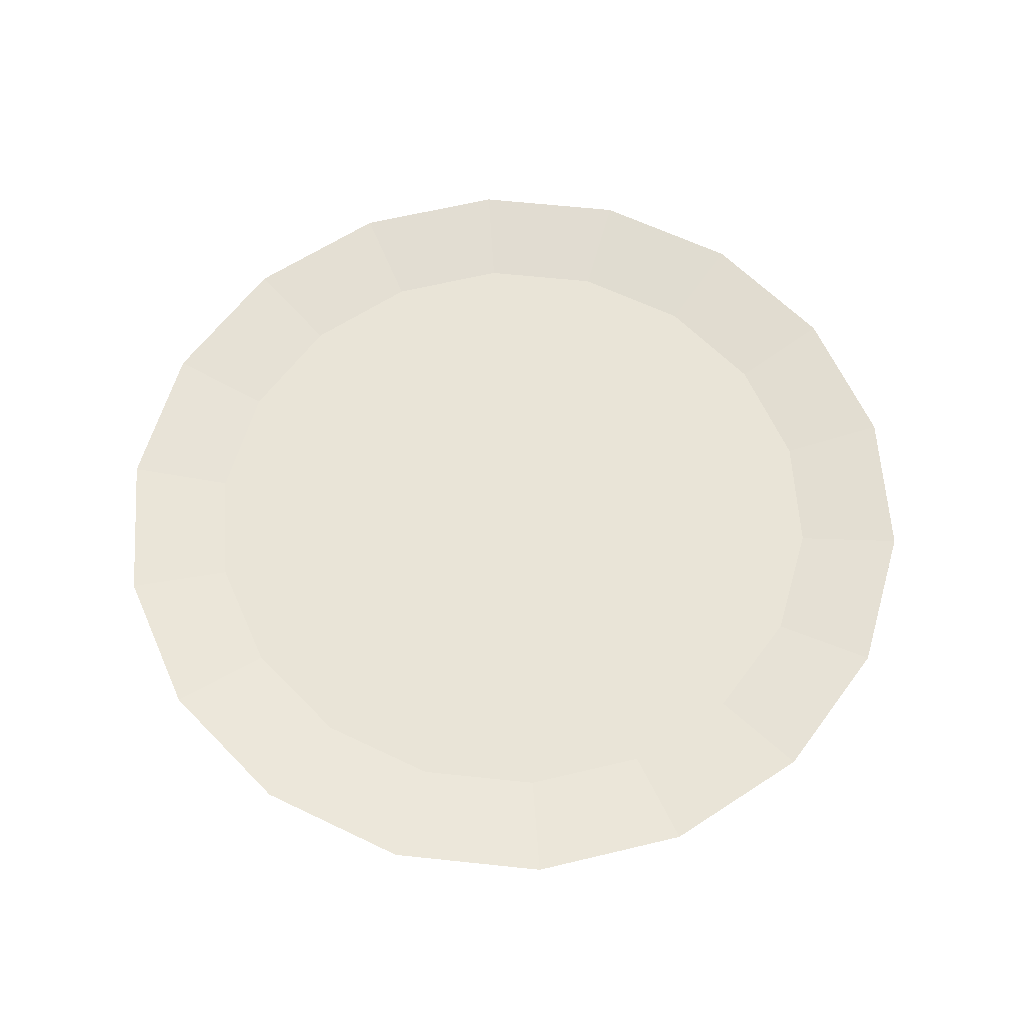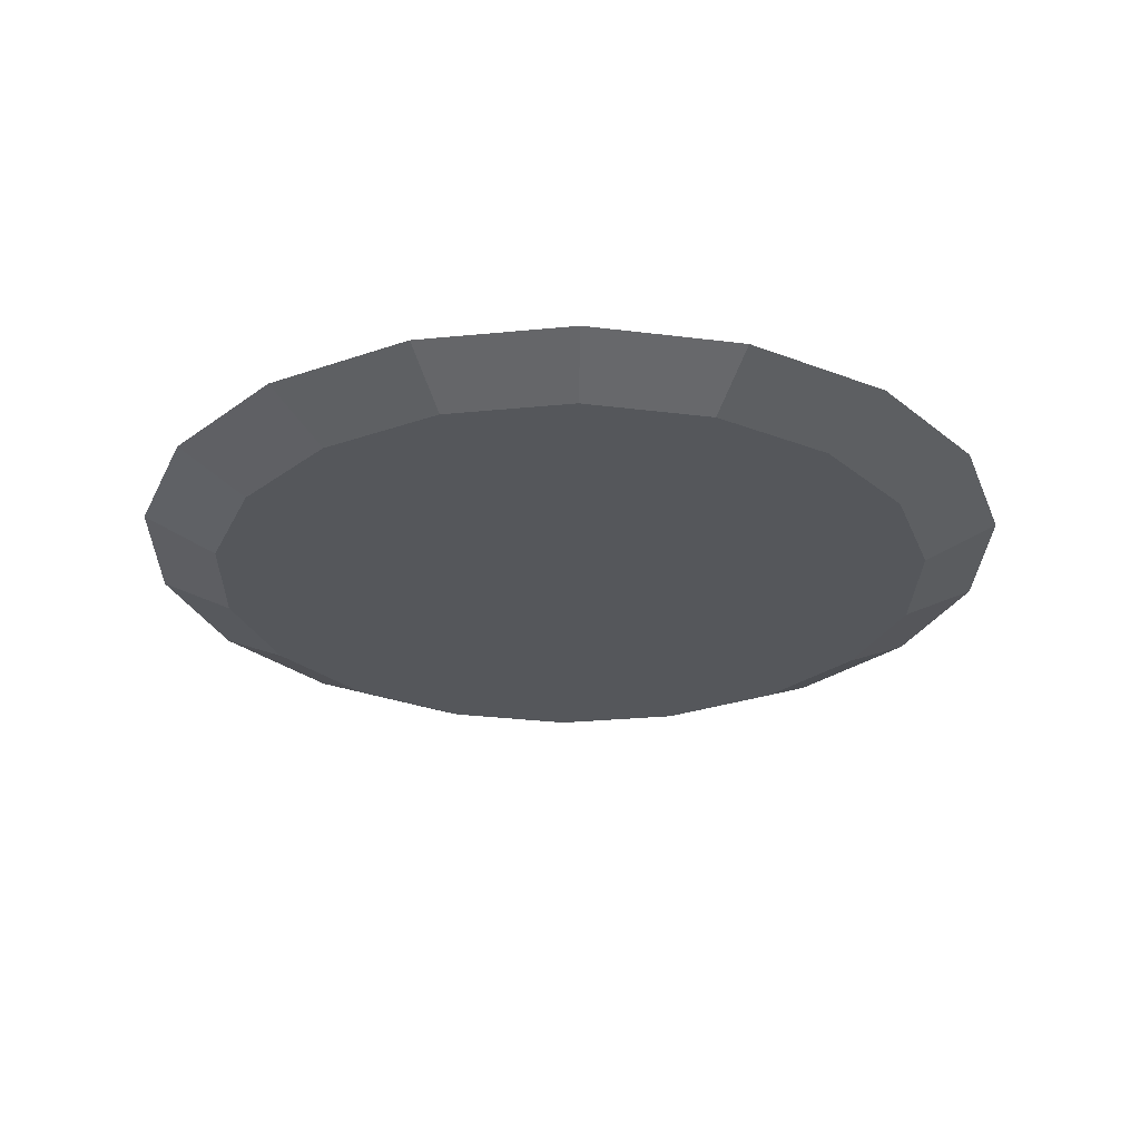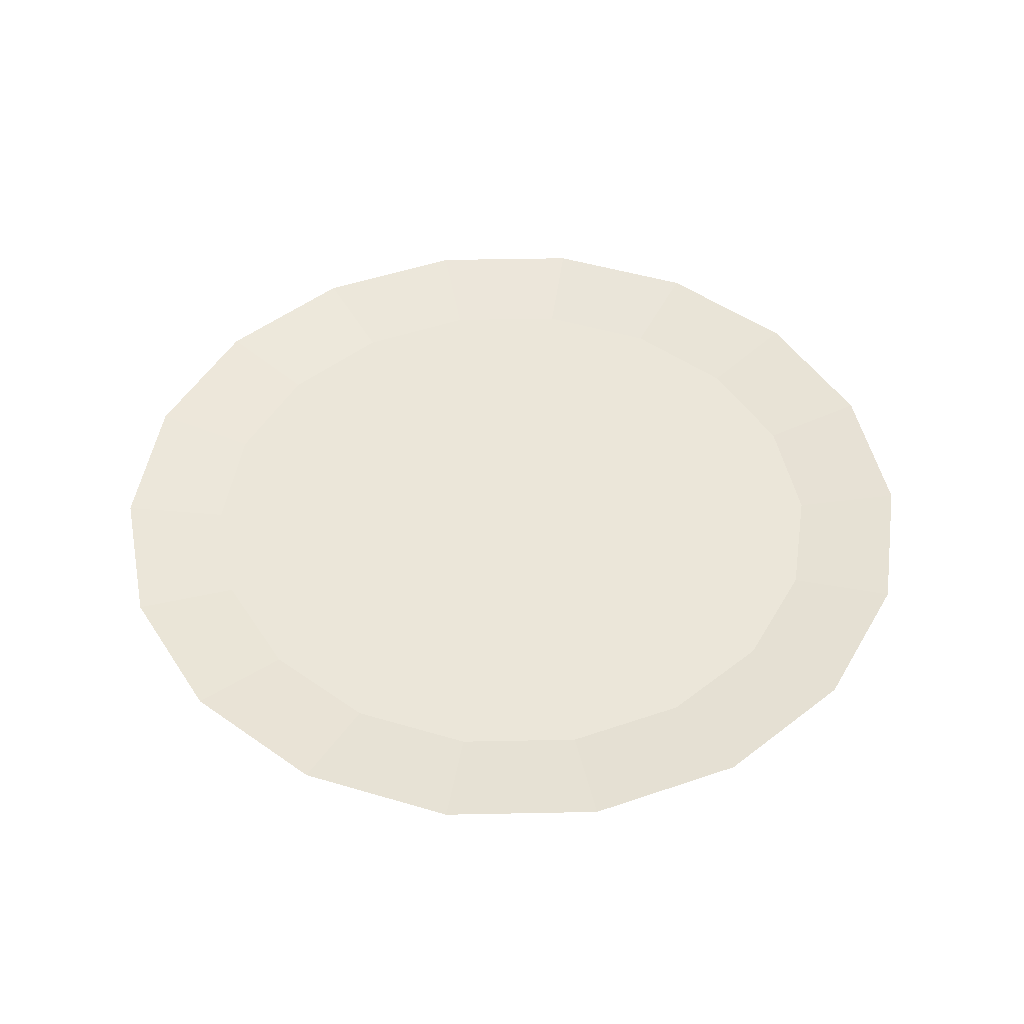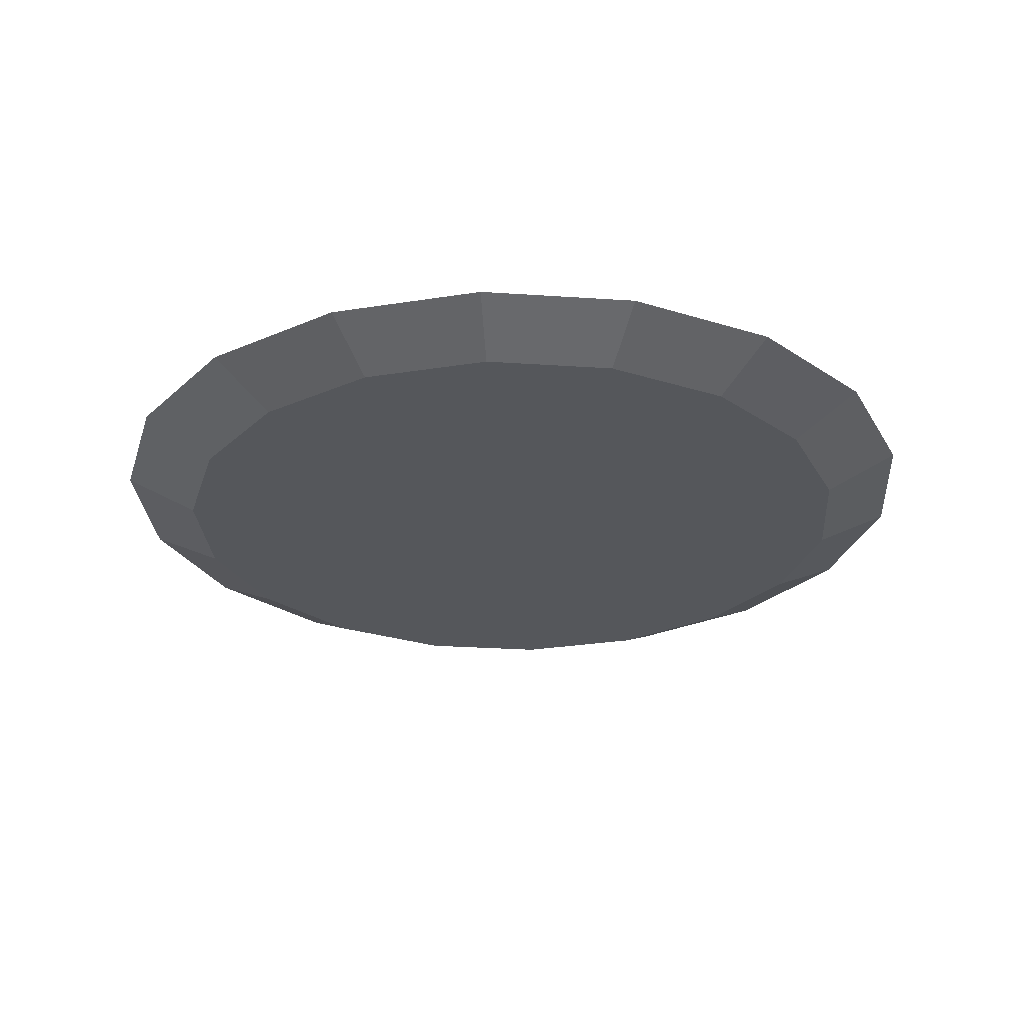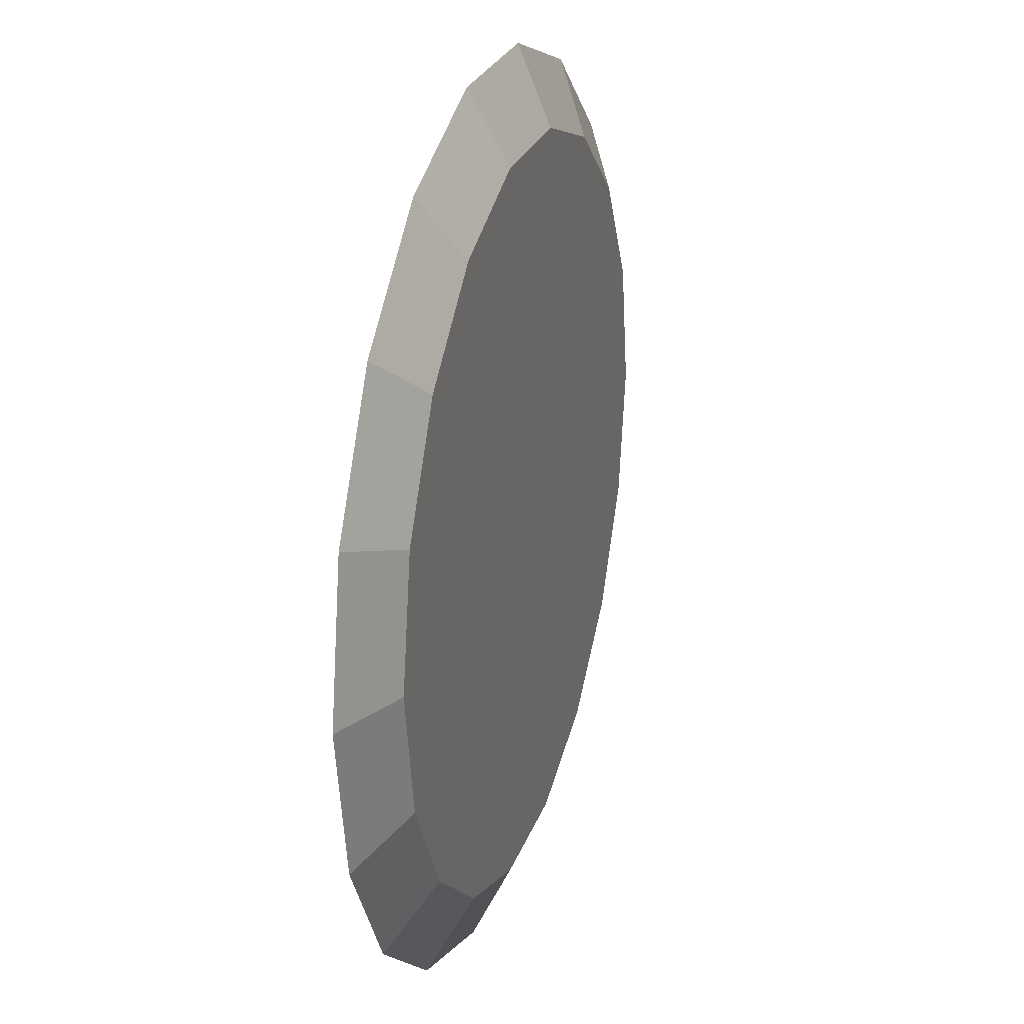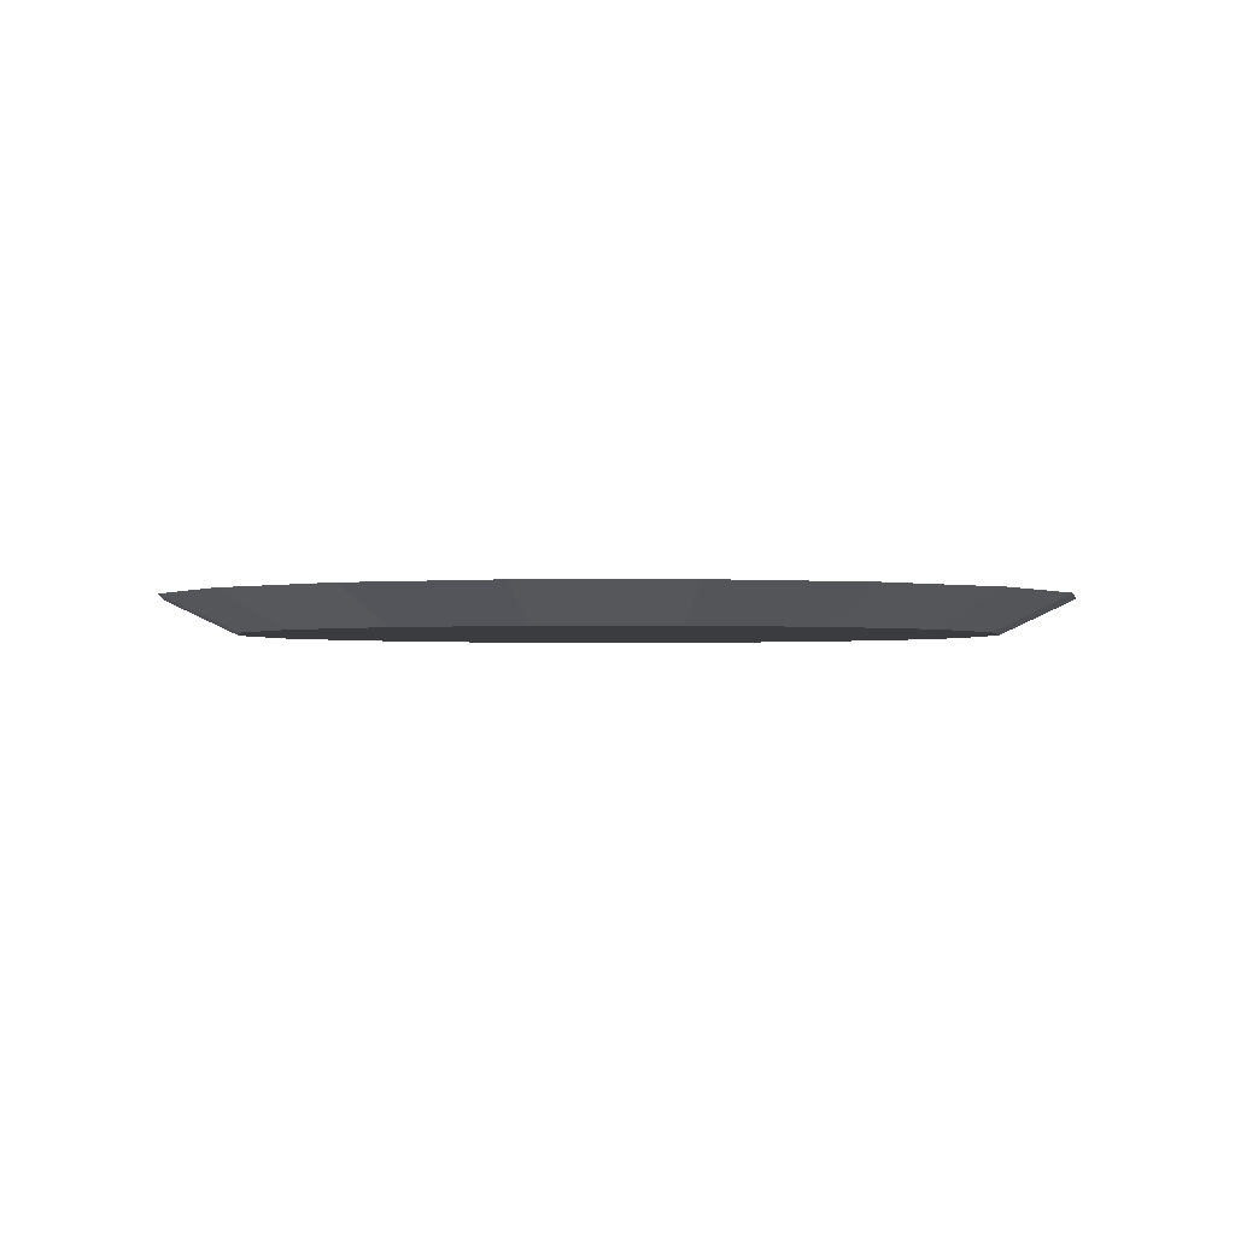
<metadata>
{"format":"obj","ext":"obj","renderer":"f3d","projection":"perspective","resolution":1024,"background":"white","views":[{"elev":61.2,"azim":86.2,"up":"+Y"},{"elev":-26.8,"azim":-71.2,"up":"+Y"},{"elev":47.0,"azim":-21.3,"up":"+Y"},{"elev":-27.0,"azim":14.0,"up":"+Y"},{"elev":25.4,"azim":-73.2,"up":"+Z"},{"elev":-1.7,"azim":81.4,"up":"+Y"}]}
</metadata>
<code>
v  36.06 0 -0
v  33.88 0 -12.33
v  27.62 0 -23.18
v  18.03 0 -31.23
v  6.261 0 -35.51
v  -6.261 0 -35.51
v  -18.03 0 -31.23
v  -27.62 0 -23.18
v  -33.88 0 -12.33
v  -36.06 0 -0
v  -33.88 0 12.33
v  -27.62 0 23.18
v  -18.03 0 31.23
v  -6.261 0 35.51
v  6.261 0 35.51
v  18.03 0 31.23
v  27.62 0 23.18
v  33.88 0 12.33
v  31.17 2.056 -11.35
v  25.41 2.056 -21.32
v  16.59 2.056 -28.73
v  5.76 2.056 -32.67
v  -5.76 2.056 -32.67
v  -16.59 2.056 -28.73
v  -25.41 2.056 -21.32
v  -31.17 2.056 -11.35
v  -33.17 2.056 -0
v  -31.17 2.056 11.35
v  -25.41 2.056 21.32
v  -16.59 2.056 28.73
v  -5.76 2.056 32.67
v  5.76 2.056 32.67
v  16.59 2.056 28.73
v  25.41 2.056 21.32
v  31.17 2.056 11.35
v  33.17 2.056 -0
v  40.7 3.427 -14.81
v  43.31 3.427 0
v  33.18 3.427 -27.84
v  21.66 3.427 -37.51
v  7.521 3.427 -42.66
v  -7.521 3.427 -42.66
v  -21.66 3.427 -37.51
v  -33.18 3.427 -27.84
v  -40.7 3.427 -14.81
v  -43.31 3.427 -0
v  -40.7 3.427 14.81
v  -33.18 3.427 27.84
v  -21.66 3.427 37.51
v  -7.521 3.427 42.66
v  7.521 3.427 42.66
v  21.66 3.427 37.51
v  33.18 3.427 27.84
v  40.7 3.427 14.81
g Cylinder001
f 1 2 2
f 2 1 1
f 2 3 3
f 3 2 2
f 3 4 4
f 4 3 3
f 4 5 5
f 5 4 4
f 5 6 6
f 6 5 5
f 6 7 7
f 7 6 6
f 7 8 8
f 8 7 7
f 8 9 9
f 9 8 8
f 9 10 10
f 10 9 9
f 10 11 11
f 11 10 10
f 11 12 12
f 12 11 11
f 12 13 13
f 13 12 12
f 13 14 14
f 14 13 13
f 14 15 15
f 15 14 14
f 15 16 16
f 16 15 15
f 16 17 17
f 17 16 16
f 17 18 18
f 18 17 17
f 18 1 1
f 1 18 18
f 1 2 2
f 2 1 1
f 2 3 3
f 3 2 2
f 3 4 4
f 4 3 3
f 4 5 5
f 5 4 4
f 5 6 6
f 6 5 5
f 6 7 7
f 7 6 6
f 7 8 8
f 8 7 7
f 8 9 9
f 9 8 8
f 9 10 10
f 10 9 9
f 10 11 11
f 11 10 10
f 11 12 12
f 12 11 11
f 12 13 13
f 13 12 12
f 13 14 14
f 14 13 13
f 14 15 15
f 15 14 14
f 15 16 16
f 16 15 15
f 16 17 17
f 17 16 16
f 17 18 18
f 18 17 17
f 18 1 1
f 1 18 18
f 1 2 2
f 2 1 1
f 2 3 3
f 3 2 2
f 3 4 4
f 4 3 3
f 4 5 5
f 5 4 4
f 5 6 6
f 6 5 5
f 6 7 7
f 7 6 6
f 7 8 8
f 8 7 7
f 8 9 9
f 9 8 8
f 9 10 10
f 10 9 9
f 10 11 11
f 11 10 10
f 11 12 12
f 12 11 11
f 12 13 13
f 13 12 12
f 13 14 14
f 14 13 13
f 14 15 15
f 15 14 14
f 15 16 16
f 16 15 15
f 16 17 17
f 17 16 16
f 17 18 18
f 18 17 17
f 18 1 1
f 1 18 18
f 1 2 2
f 2 1 1
f 2 3 3
f 3 2 2
f 3 4 4
f 4 3 3
f 4 5 5
f 5 4 4
f 5 6 6
f 6 5 5
f 6 7 7
f 7 6 6
f 7 8 8
f 8 7 7
f 8 9 9
f 9 8 8
f 9 10 10
f 10 9 9
f 10 11 11
f 11 10 10
f 11 12 12
f 12 11 11
f 12 13 13
f 13 12 12
f 13 14 14
f 14 13 13
f 14 15 15
f 15 14 14
f 15 16 16
f 16 15 15
f 16 17 17
f 17 16 16
f 17 18 18
f 18 17 17
f 18 1 1
f 1 18 18
f 1 2 2
f 2 1 1
f 2 3 3
f 3 2 2
f 3 4 4
f 4 3 3
f 4 5 5
f 5 4 4
f 5 6 6
f 6 5 5
f 6 7 7
f 7 6 6
f 7 8 8
f 8 7 7
f 8 9 9
f 9 8 8
f 9 10 10
f 10 9 9
f 10 11 11
f 11 10 10
f 11 12 12
f 12 11 11
f 12 13 13
f 13 12 12
f 13 14 14
f 14 13 13
f 14 15 15
f 15 14 14
f 15 16 16
f 16 15 15
f 16 17 17
f 17 16 16
f 17 18 18
f 18 17 17
f 18 1 1
f 1 18 18
f 17 16 15
f 15 14 13
f 13 12 11
f 15 13 11
f 11 10 9
f 9 8 7
f 11 9 7
f 7 6 5
f 5 4 3
f 7 5 3
f 11 7 3
f 15 11 3
f 3 2 1
f 15 3 1
f 17 15 1
f 18 17 1
f 19 20 21
f 21 22 23
f 23 24 25
f 21 23 25
f 25 26 27
f 27 28 29
f 25 27 29
f 29 30 31
f 31 32 33
f 29 31 33
f 25 29 33
f 21 25 33
f 33 34 35
f 21 33 35
f 19 21 35
f 36 19 35
f 1 2 37
f 37 38 1
f 2 3 39
f 39 37 2
f 3 4 40
f 40 39 3
f 4 5 41
f 41 40 4
f 5 6 42
f 42 41 5
f 6 7 43
f 43 42 6
f 7 8 44
f 44 43 7
f 8 9 45
f 45 44 8
f 9 10 46
f 46 45 9
f 10 11 47
f 47 46 10
f 11 12 48
f 48 47 11
f 12 13 49
f 49 48 12
f 13 14 50
f 50 49 13
f 14 15 51
f 51 50 14
f 15 16 52
f 52 51 15
f 16 17 53
f 53 52 16
f 17 18 54
f 54 53 17
f 18 1 38
f 38 54 18
f 38 37 19
f 19 36 38
f 37 39 20
f 20 19 37
f 39 40 21
f 21 20 39
f 40 41 22
f 22 21 40
f 41 42 23
f 23 22 41
f 42 43 24
f 24 23 42
f 43 44 25
f 25 24 43
f 44 45 26
f 26 25 44
f 45 46 27
f 27 26 45
f 46 47 28
f 28 27 46
f 47 48 29
f 29 28 47
f 48 49 30
f 30 29 48
f 49 50 31
f 31 30 49
f 50 51 32
f 32 31 50
f 51 52 33
f 33 32 51
f 52 53 34
f 34 33 52
f 53 54 35
f 35 34 53
f 54 38 36
f 36 35 54

</code>
